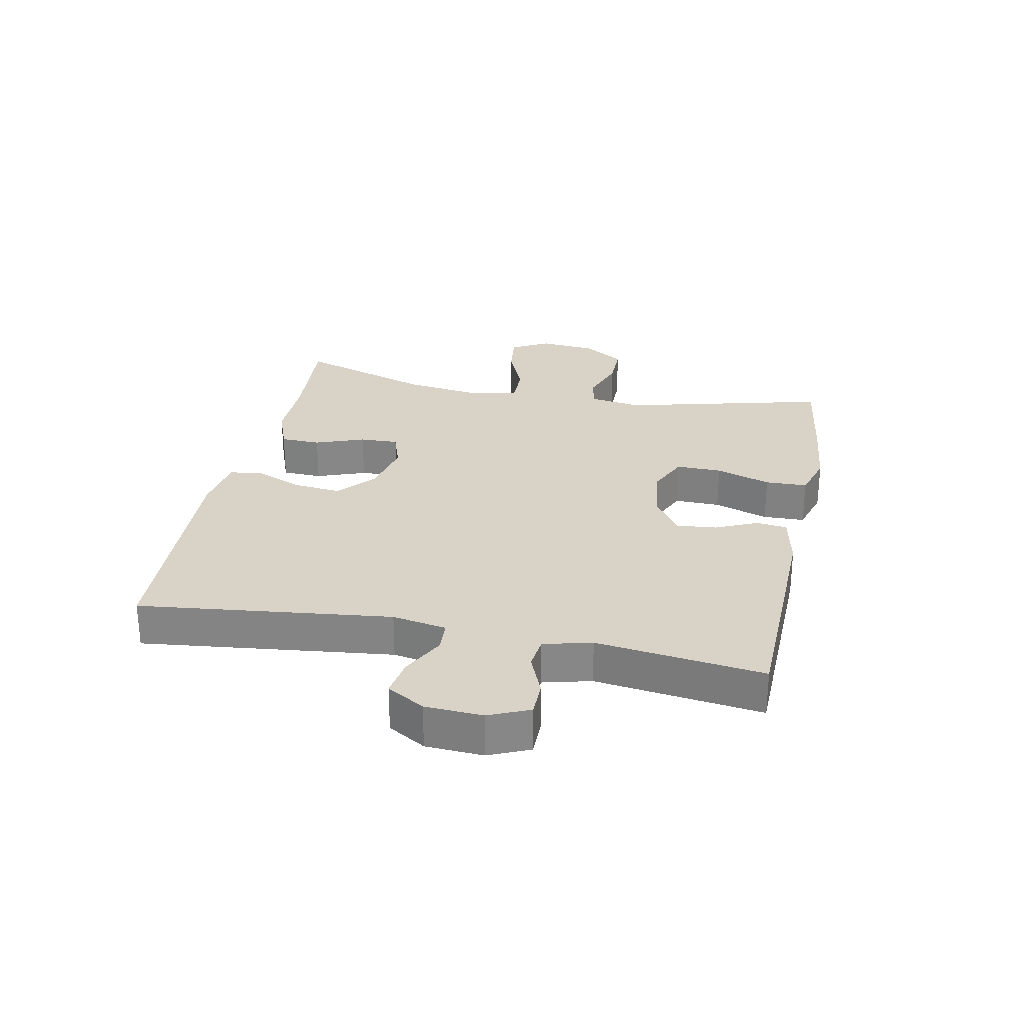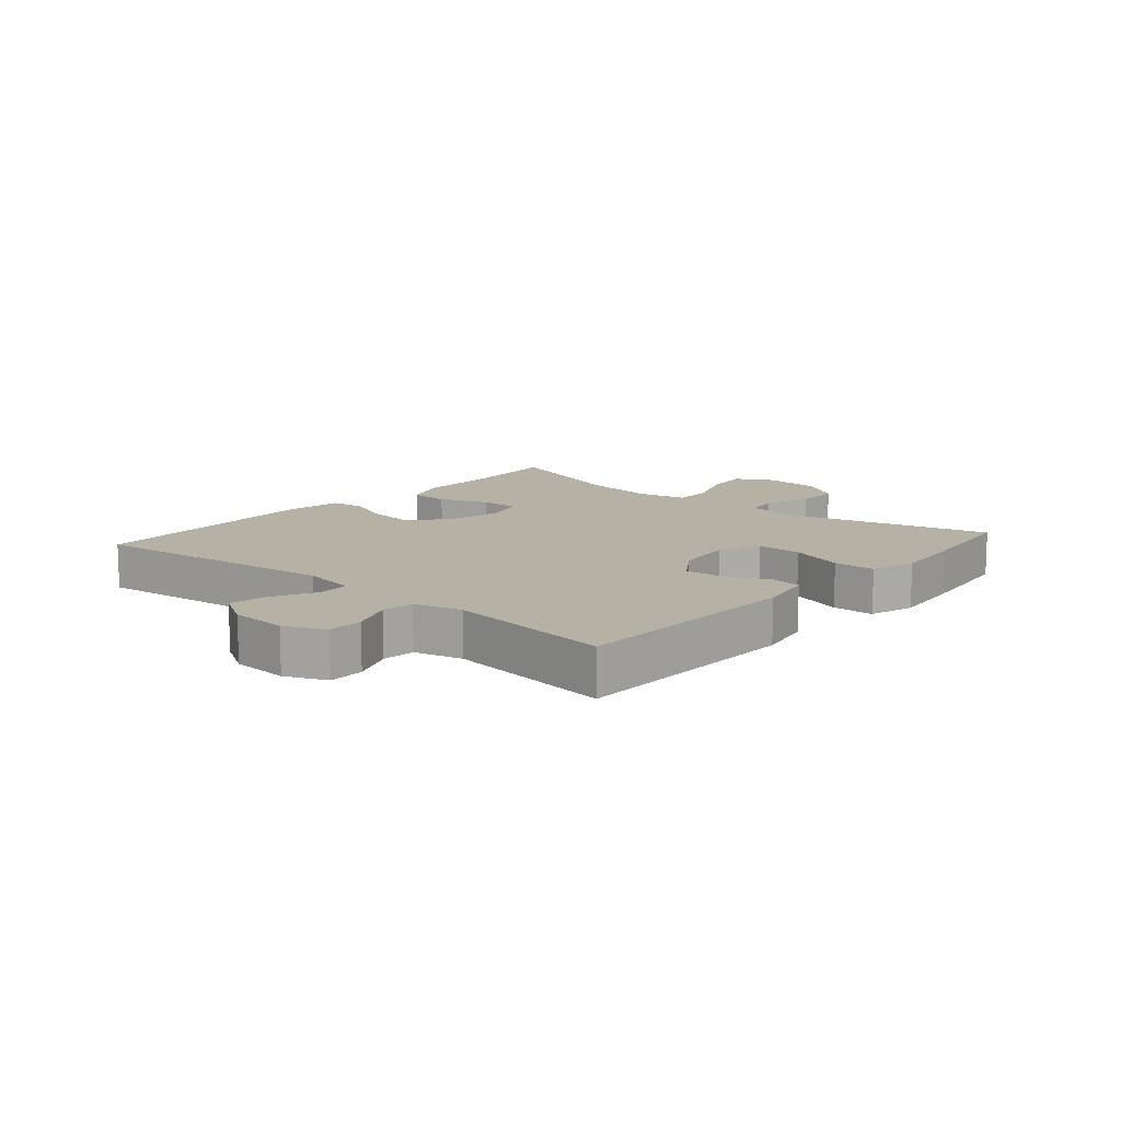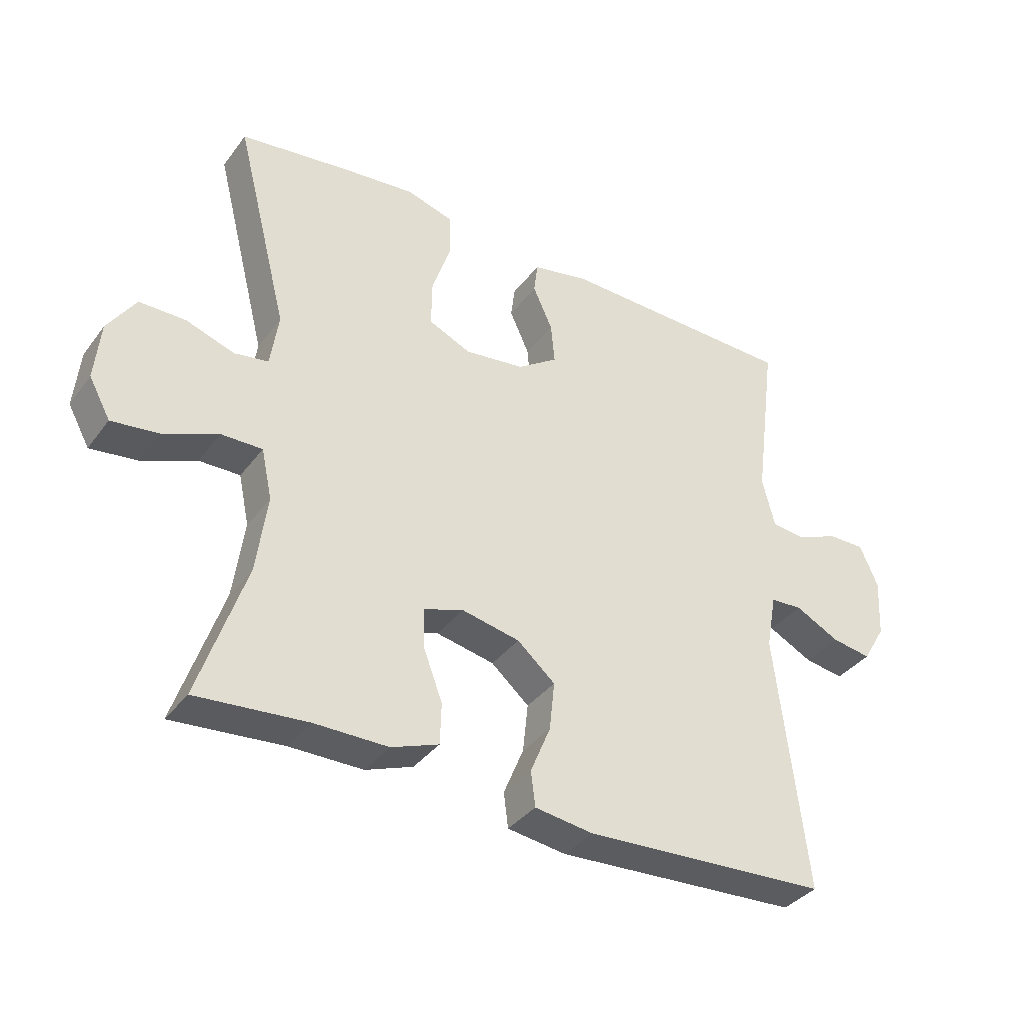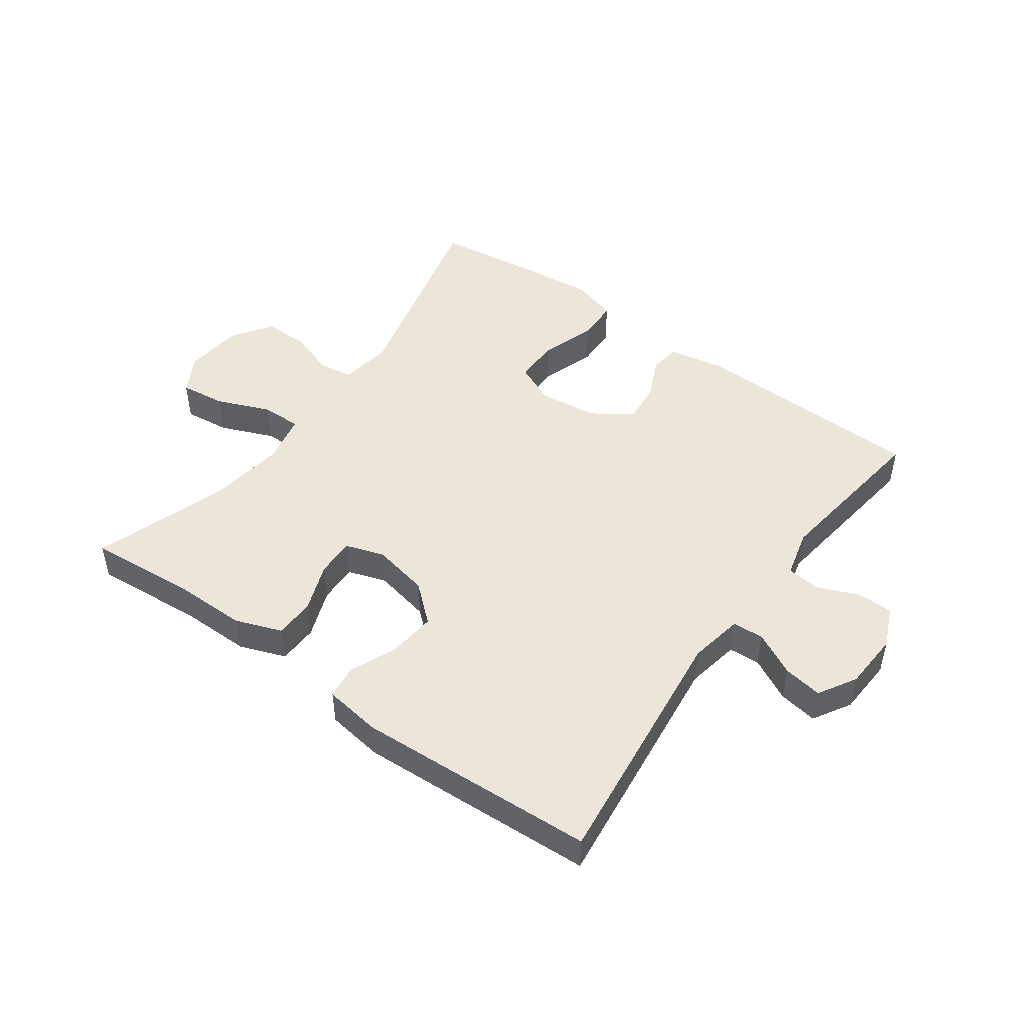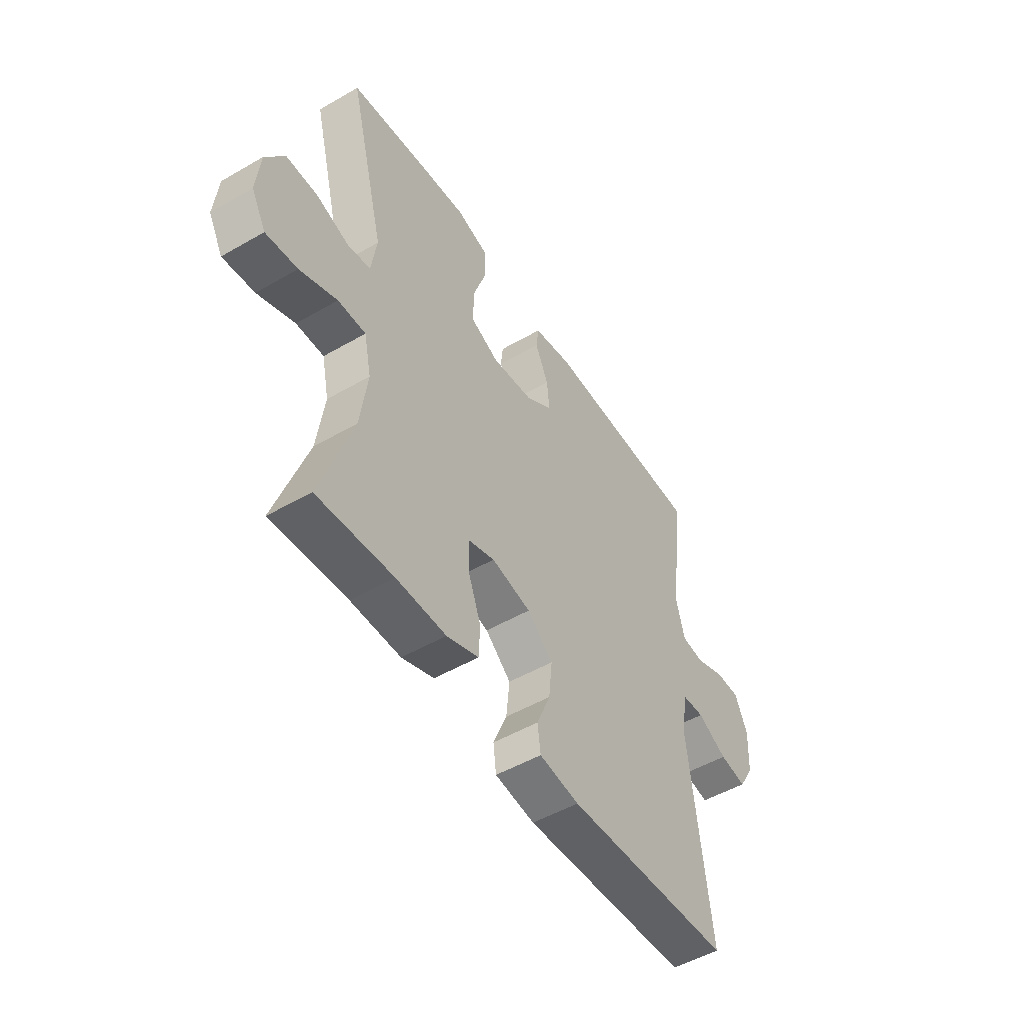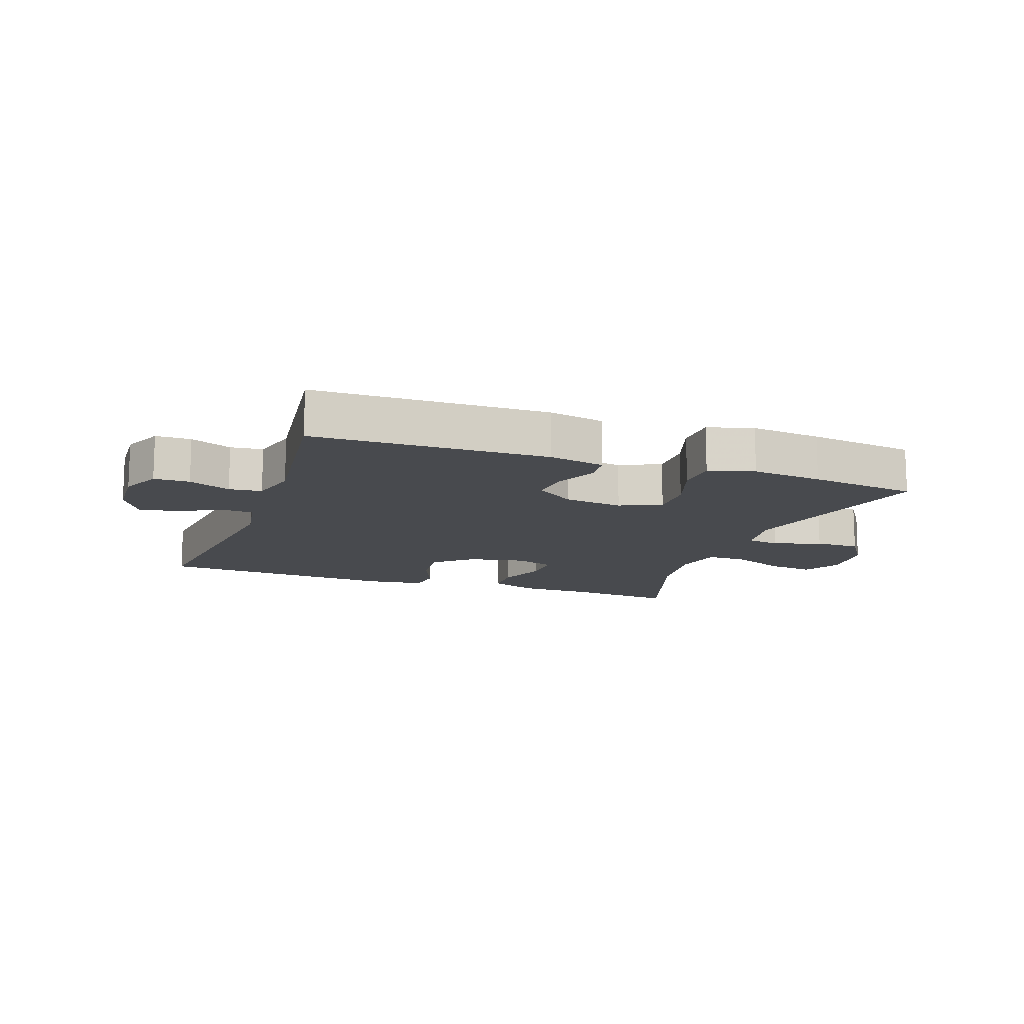
<metadata>
{"format":"obj","ext":"obj","renderer":"f3d","projection":"perspective","resolution":1024,"background":"white","views":[{"elev":27.8,"azim":-78.5,"up":"+Y"},{"elev":12.0,"azim":-49.0,"up":"+Y"},{"elev":-36.6,"azim":147.9,"up":"+Z"},{"elev":48.1,"azim":-144.1,"up":"+Y"},{"elev":-50.8,"azim":122.3,"up":"+Z"},{"elev":-13.2,"azim":-19.7,"up":"+Y"}]}
</metadata>
<code>
v 0.5 0.07 0.5
v 0.416 0.07 0.168
v 0.429 0.07 0.082
v 0.483 0.07 0.073
v 0.56 0.07 0.099
v 0.633 0.07 0.099
v 0.677 0.07 0.033
v 0.686 0.07 -0.06
v 0.652 0.07 -0.122
v 0.578 0.07 -0.113
v 0.491 0.07 -0.077
v 0.426 0.07 -0.076
v 0.409 0.07 -0.156
v 0.426 0.07 -0.28
v 0.5 0.07 -0.5
v 0.324 0.07 -0.485
v 0.208 0.07 -0.485
v 0.133 0.07 -0.457
v 0.131 0.07 -0.392
v 0.161 0.07 -0.312
v 0.163 0.07 -0.249
v 0.1 0.07 -0.228
v 0.008 0.07 -0.247
v -0.052 0.07 -0.299
v -0.044 0.07 -0.376
v -0.012 0.07 -0.453
v -0.019 0.07 -0.508
v -0.112 0.07 -0.521
v -0.5 0.07 -0.5
v -0.452 0.07 -0.092
v -0.468 0.07 -0.004
v -0.519 0.07 -0.001
v -0.589 0.07 -0.037
v -0.652 0.07 -0.047
v -0.688 0.07 0.014
v -0.693 0.07 0.107
v -0.664 0.07 0.173
v -0.606 0.07 0.173
v -0.538 0.07 0.145
v -0.485 0.07 0.151
v -0.465 0.07 0.229
v -0.5 0.07 0.5
v -0.12 0.07 0.509
v -0.03 0.07 0.491
v -0.024 0.07 0.441
v -0.055 0.07 0.373
v -0.061 0.07 0.308
v 0.003 0.07 0.264
v 0.098 0.07 0.252
v 0.165 0.07 0.282
v 0.164 0.07 0.356
v 0.134 0.07 0.445
v 0.136 0.07 0.513
v 0.21 0.07 0.535
v 0.325 0.07 0.523
v 0.5 0 0.5
v 0.416 0 0.168
v 0.429 0 0.082
v 0.483 0 0.073
v 0.56 0 0.099
v 0.633 0 0.099
v 0.677 0 0.033
v 0.686 0 -0.06
v 0.652 0 -0.122
v 0.578 0 -0.113
v 0.491 0 -0.077
v 0.426 0 -0.076
v 0.409 0 -0.156
v 0.426 0 -0.28
v 0.5 0 -0.5
v 0.324 0 -0.485
v 0.208 0 -0.485
v 0.133 0 -0.457
v 0.131 0 -0.392
v 0.161 0 -0.312
v 0.163 0 -0.249
v 0.1 0 -0.228
v 0.008 0 -0.247
v -0.052 0 -0.299
v -0.044 0 -0.376
v -0.012 0 -0.453
v -0.019 0 -0.508
v -0.112 0 -0.521
v -0.5 0 -0.5
v -0.452 0 -0.092
v -0.468 0 -0.004
v -0.519 0 -0.001
v -0.589 0 -0.037
v -0.652 0 -0.047
v -0.688 0 0.014
v -0.693 0 0.107
v -0.664 0 0.173
v -0.606 0 0.173
v -0.538 0 0.145
v -0.485 0 0.151
v -0.465 0 0.229
v -0.5 0 0.5
v -0.12 0 0.509
v -0.03 0 0.491
v -0.024 0 0.441
v -0.055 0 0.373
v -0.061 0 0.308
v 0.003 0 0.264
v 0.098 0 0.252
v 0.165 0 0.282
v 0.164 0 0.356
v 0.134 0 0.445
v 0.136 0 0.513
v 0.21 0 0.535
v 0.325 0 0.523
f 55 1 2
f 54 55 2
f 53 54 2
f 52 53 2
f 51 52 2
f 50 51 2 3
f 49 50 3
f 48 49 3
f 44 45 46
f 43 44 46
f 42 43 46
f 41 42 46
f 40 41 46 47
f 37 38 39
f 36 37 39
f 35 36 39
f 34 35 39
f 33 34 39
f 32 33 39
f 31 32 39 40
f 40 47 48
f 31 40 48
f 30 31 48
f 28 29 30
f 27 28 30
f 26 27 30
f 25 26 30
f 18 19 20
f 17 18 20
f 16 17 20
f 16 20 21
f 15 16 21
f 14 15 21
f 13 14 21 22
f 9 10 11
f 8 9 11
f 7 8 11
f 6 7 11
f 5 6 11
f 4 5 11
f 3 4 11 12
f 13 22 23
f 12 13 23
f 3 12 23
f 48 3 23
f 30 48 23 24
f 24 25 30
f 57 56 110
f 57 110 109
f 57 109 108
f 57 108 107
f 57 107 106
f 58 57 106 105
f 58 105 104
f 58 104 103
f 101 100 99
f 101 99 98
f 101 98 97
f 101 97 96
f 102 101 96 95
f 94 93 92
f 94 92 91
f 94 91 90
f 94 90 89
f 94 89 88
f 94 88 87
f 95 94 87 86
f 103 102 95
f 103 95 86
f 103 86 85
f 85 84 83
f 85 83 82
f 85 82 81
f 85 81 80
f 75 74 73
f 75 73 72
f 75 72 71
f 76 75 71
f 76 71 70
f 76 70 69
f 77 76 69 68
f 66 65 64
f 66 64 63
f 66 63 62
f 66 62 61
f 66 61 60
f 66 60 59
f 67 66 59 58
f 78 77 68
f 78 68 67
f 78 67 58
f 78 58 103
f 79 78 103 85
f 85 80 79
f 1 56 57 2
f 2 57 58 3
f 3 58 59 4
f 4 59 60 5
f 5 60 61 6
f 6 61 62 7
f 7 62 63 8
f 8 63 64 9
f 9 64 65 10
f 10 65 66 11
f 11 66 67 12
f 12 67 68 13
f 13 68 69 14
f 14 69 70 15
f 15 70 71 16
f 16 71 72 17
f 17 72 73 18
f 18 73 74 19
f 19 74 75 20
f 20 75 76 21
f 21 76 77 22
f 22 77 78 23
f 23 78 79 24
f 24 79 80 25
f 25 80 81 26
f 26 81 82 27
f 27 82 83 28
f 28 83 84 29
f 29 84 85 30
f 30 85 86 31
f 31 86 87 32
f 32 87 88 33
f 33 88 89 34
f 34 89 90 35
f 35 90 91 36
f 36 91 92 37
f 37 92 93 38
f 38 93 94 39
f 39 94 95 40
f 40 95 96 41
f 41 96 97 42
f 42 97 98 43
f 43 98 99 44
f 44 99 100 45
f 45 100 101 46
f 46 101 102 47
f 47 102 103 48
f 48 103 104 49
f 49 104 105 50
f 50 105 106 51
f 51 106 107 52
f 52 107 108 53
f 53 108 109 54
f 54 109 110 55
f 55 110 56 1

</code>
